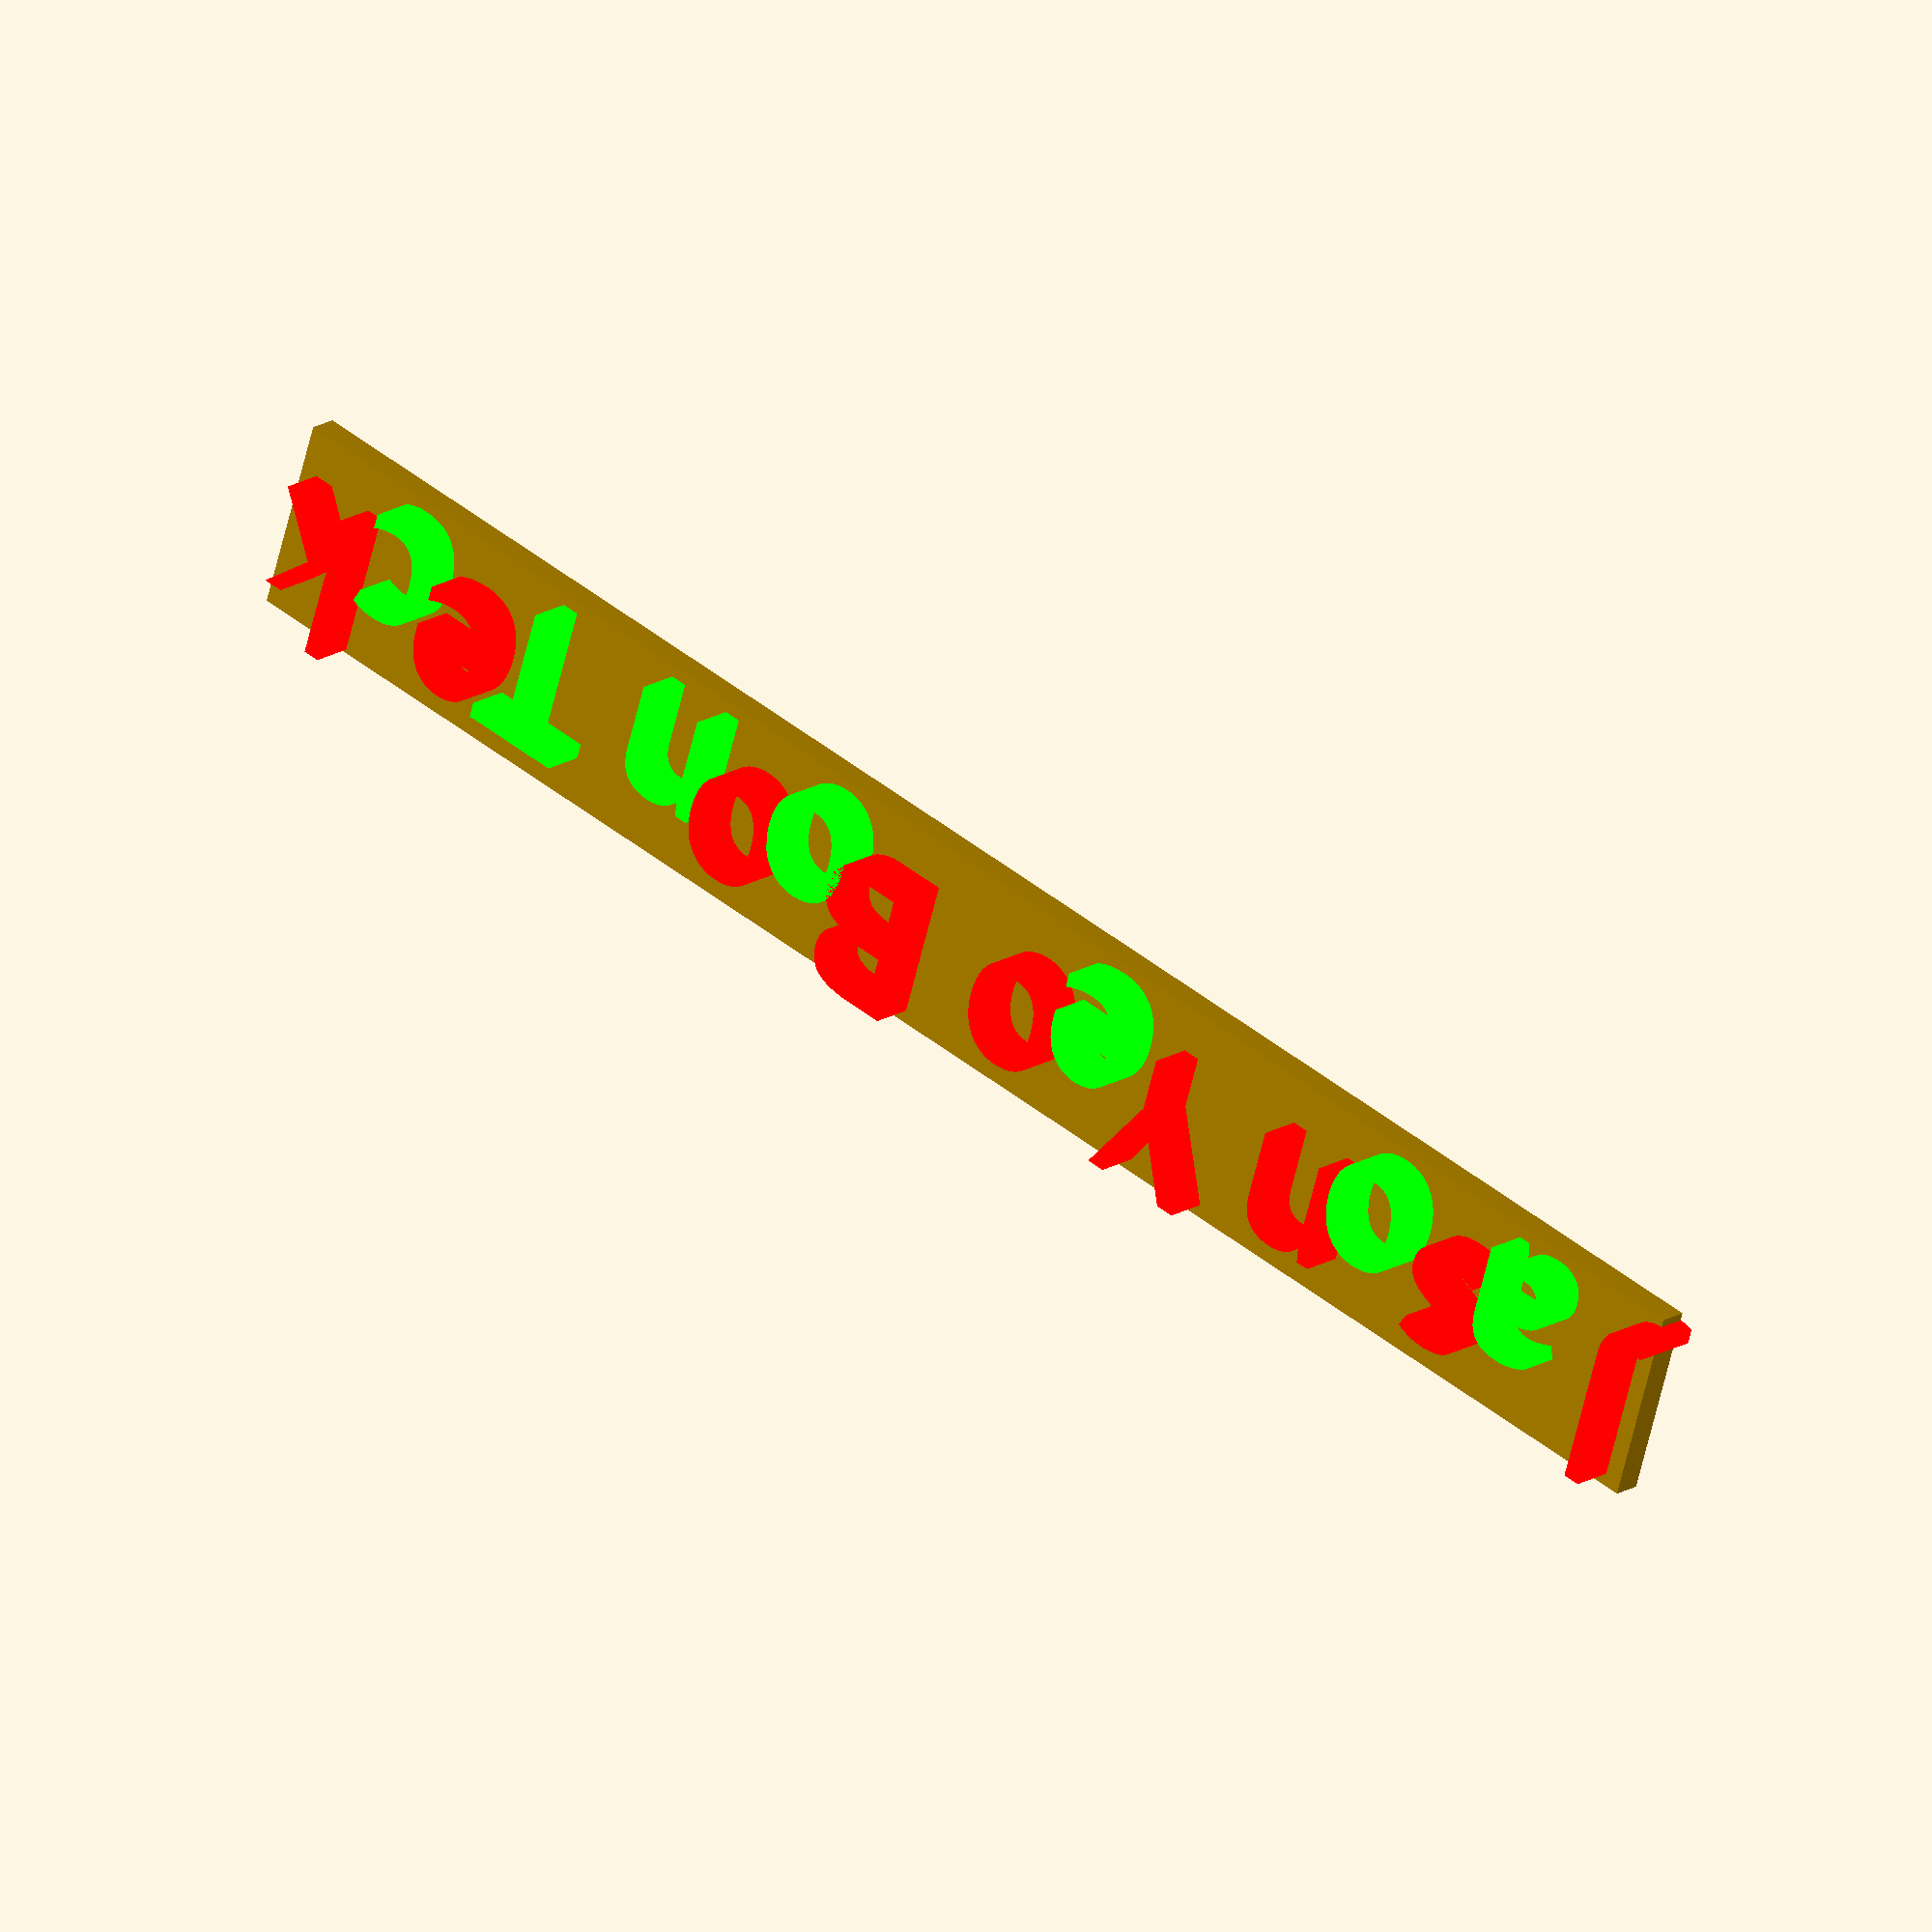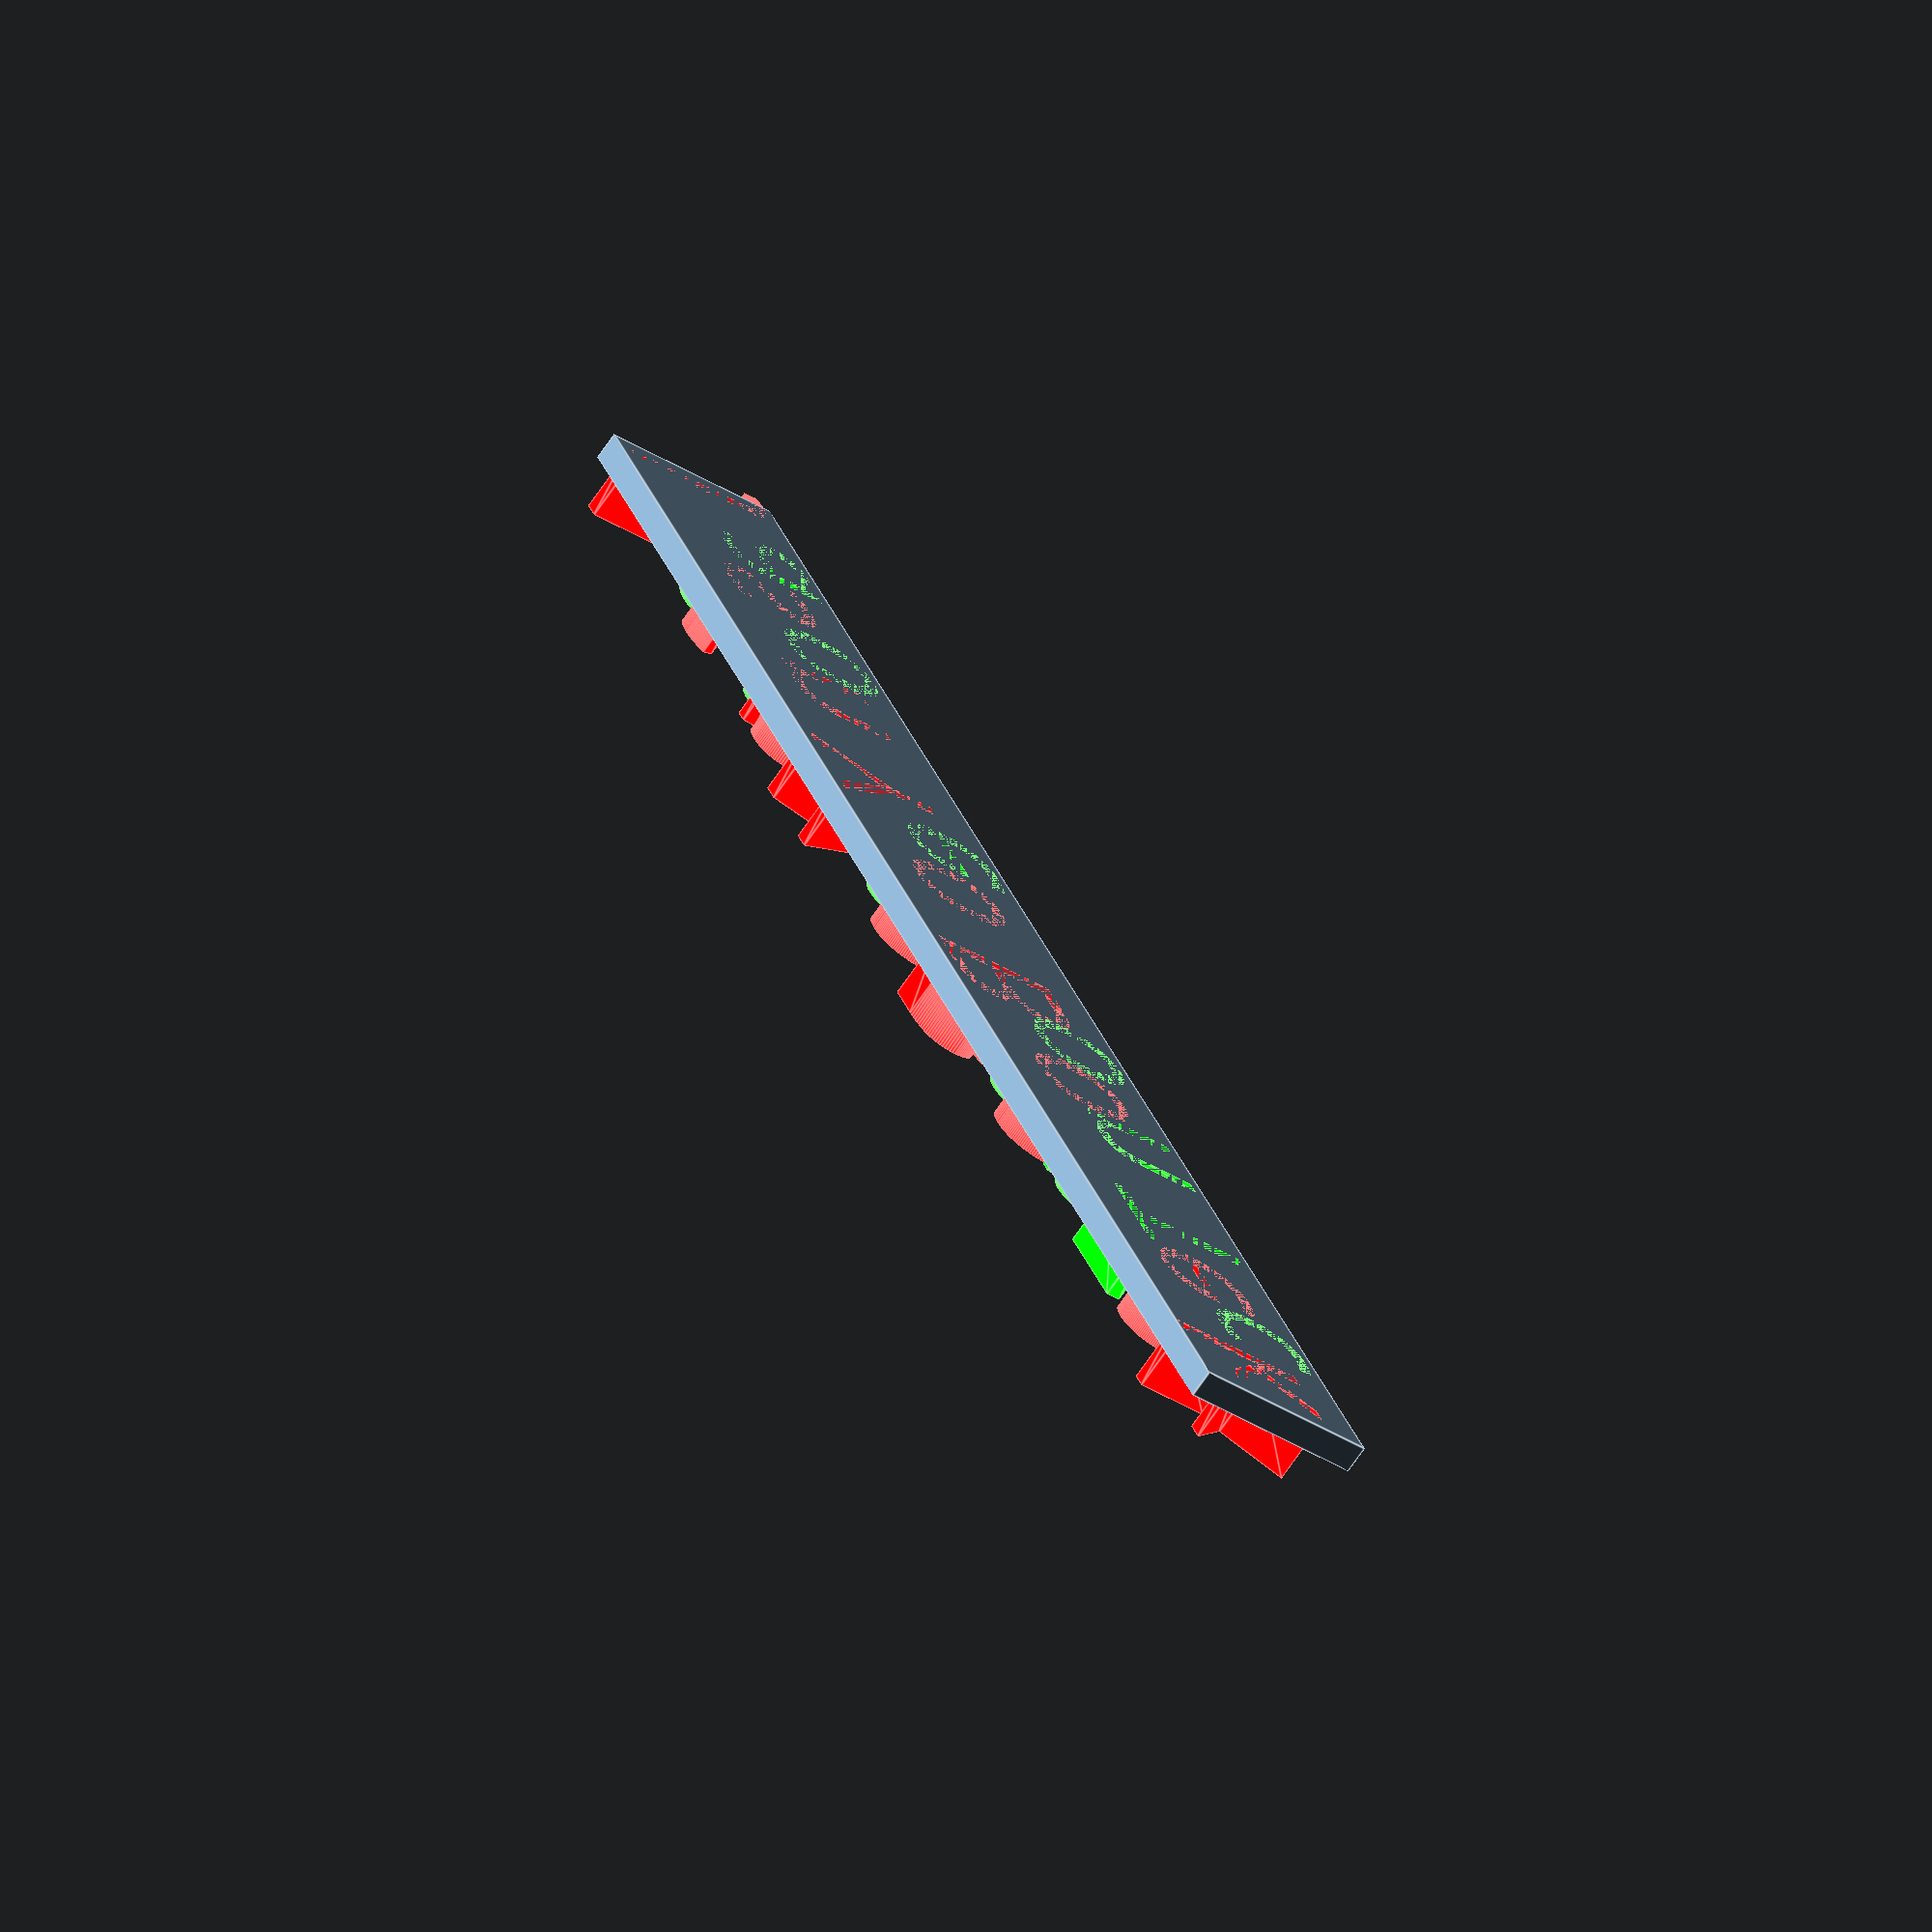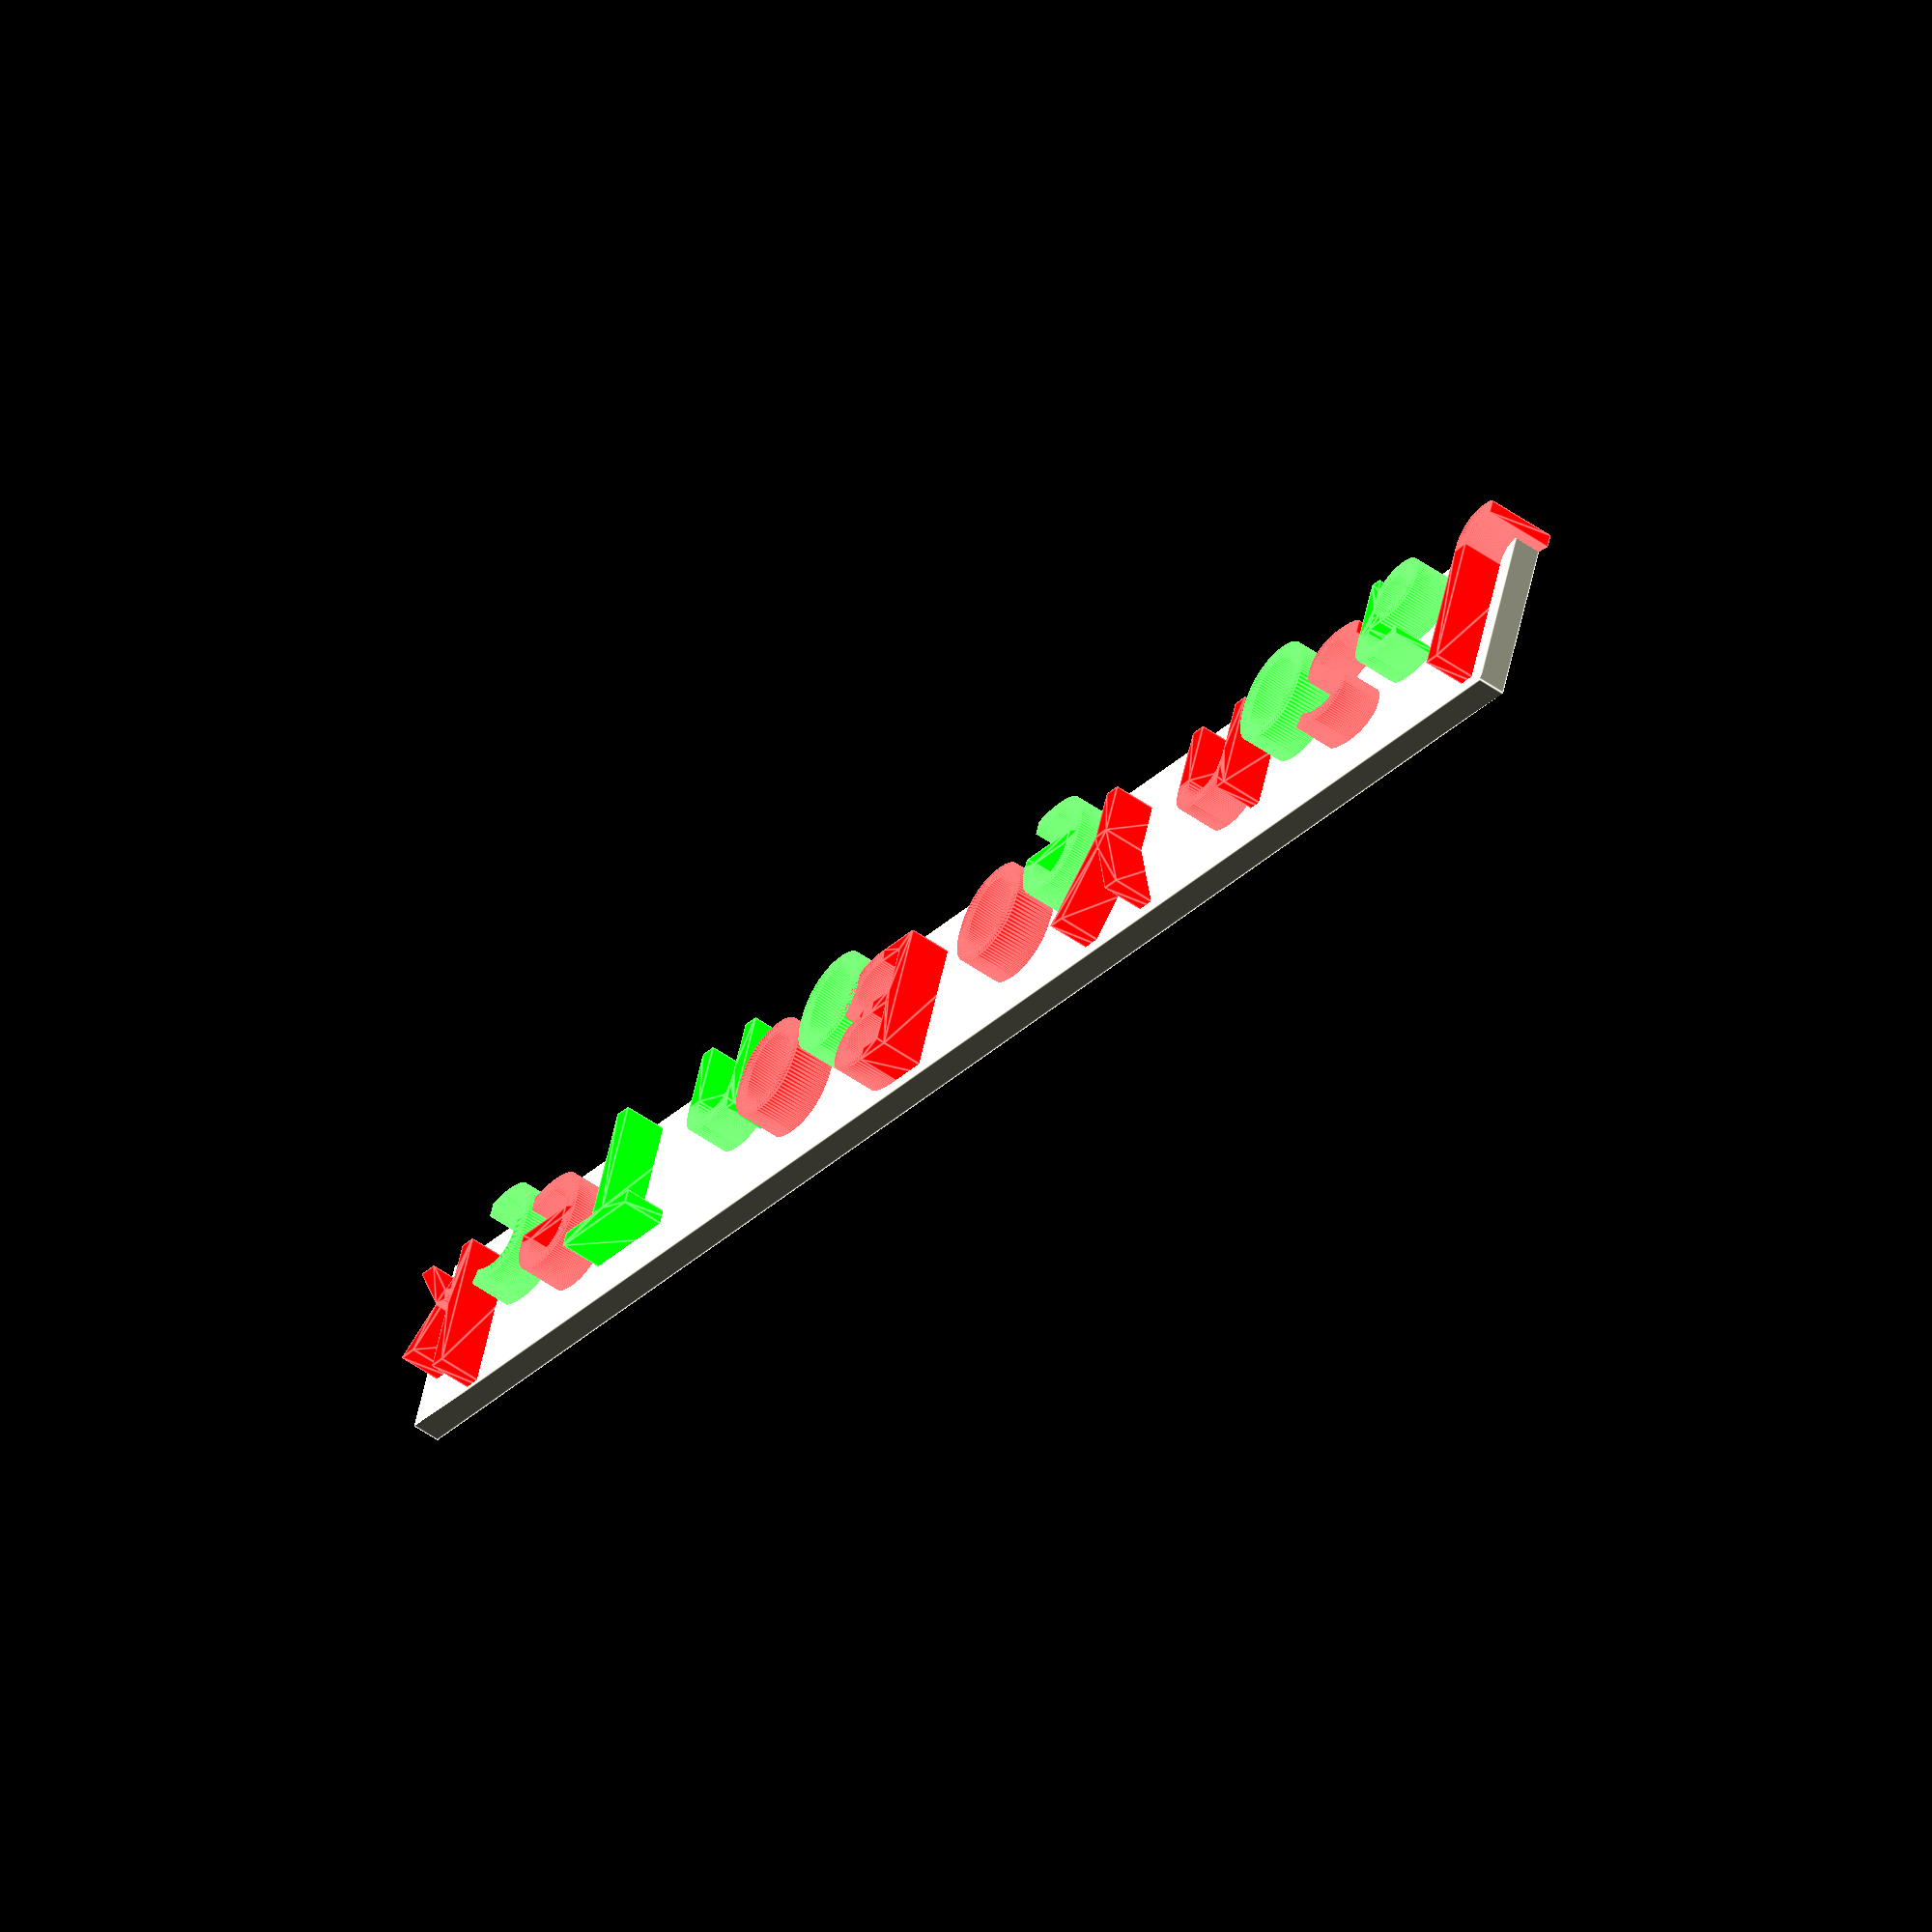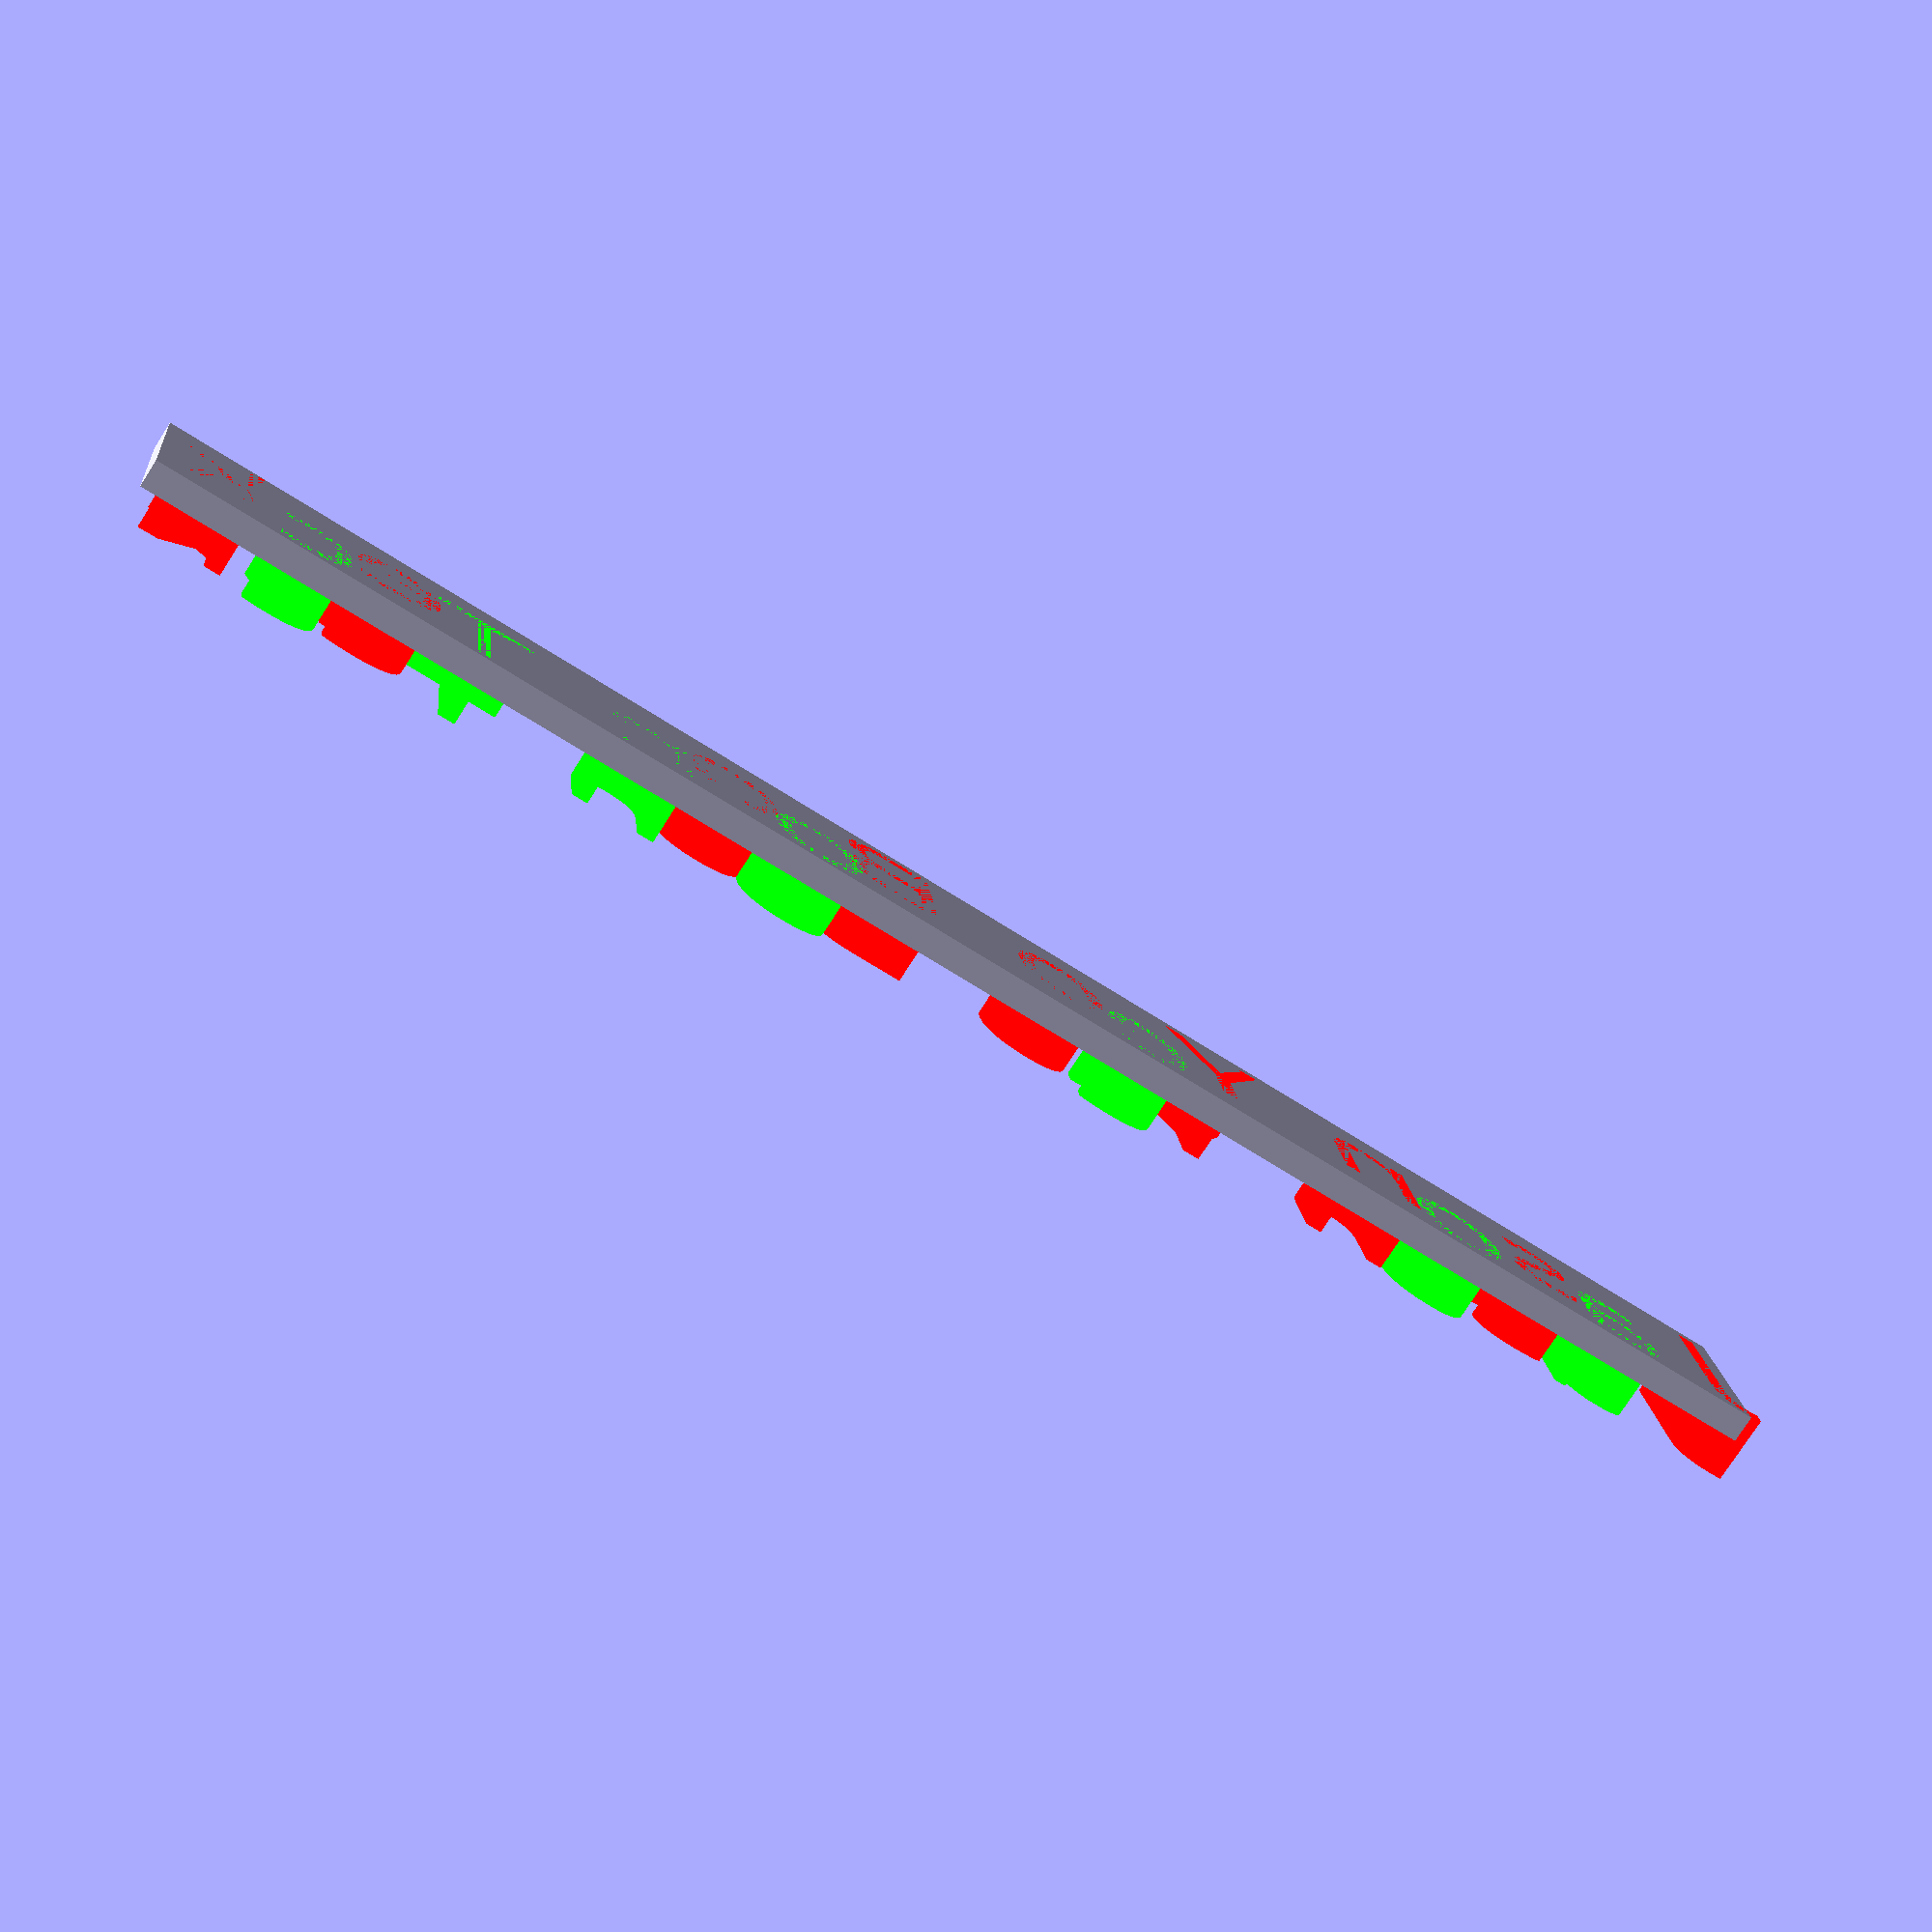
<openscad>
BumpyNameTag("Jason Yeo Boon Teck", 12, 0.55, 1.2);

module BumpyNameTag(name, fontsize, spread, jump)
{
    fonttype="Impact:style Italic";
    //translate([0,20,0]) linear_extrude(5) text(name,size=fontsize, true, $fn=80);
    for(i=[0:len(name)])
    {
        //color([255,0,0])
        if(i%2==0)
        {
            color([255,0,0])
            translate([i*fontsize*spread,jump,0]) 
                linear_extrude(5) text(name[i],size=fontsize, font=fonttype, true, $fn=80);
        }
        else
        {   
            color([0,255,0])
            translate([i*fontsize*spread,-jump,0]) 
                linear_extrude(5) text(name[i],size=fontsize,font =fonttype, true, $fn=80);
        }
    }
    translate([0,-2,0])cube([fontsize*len(name)*spread+2, fontsize+2, 2]);
}
</openscad>
<views>
elev=341.8 azim=197.4 roll=40.7 proj=o view=wireframe
elev=71.4 azim=112.8 roll=145.4 proj=o view=edges
elev=52.8 azim=199.2 roll=52.8 proj=o view=edges
elev=257.3 azim=186.4 roll=32.8 proj=p view=solid
</views>
